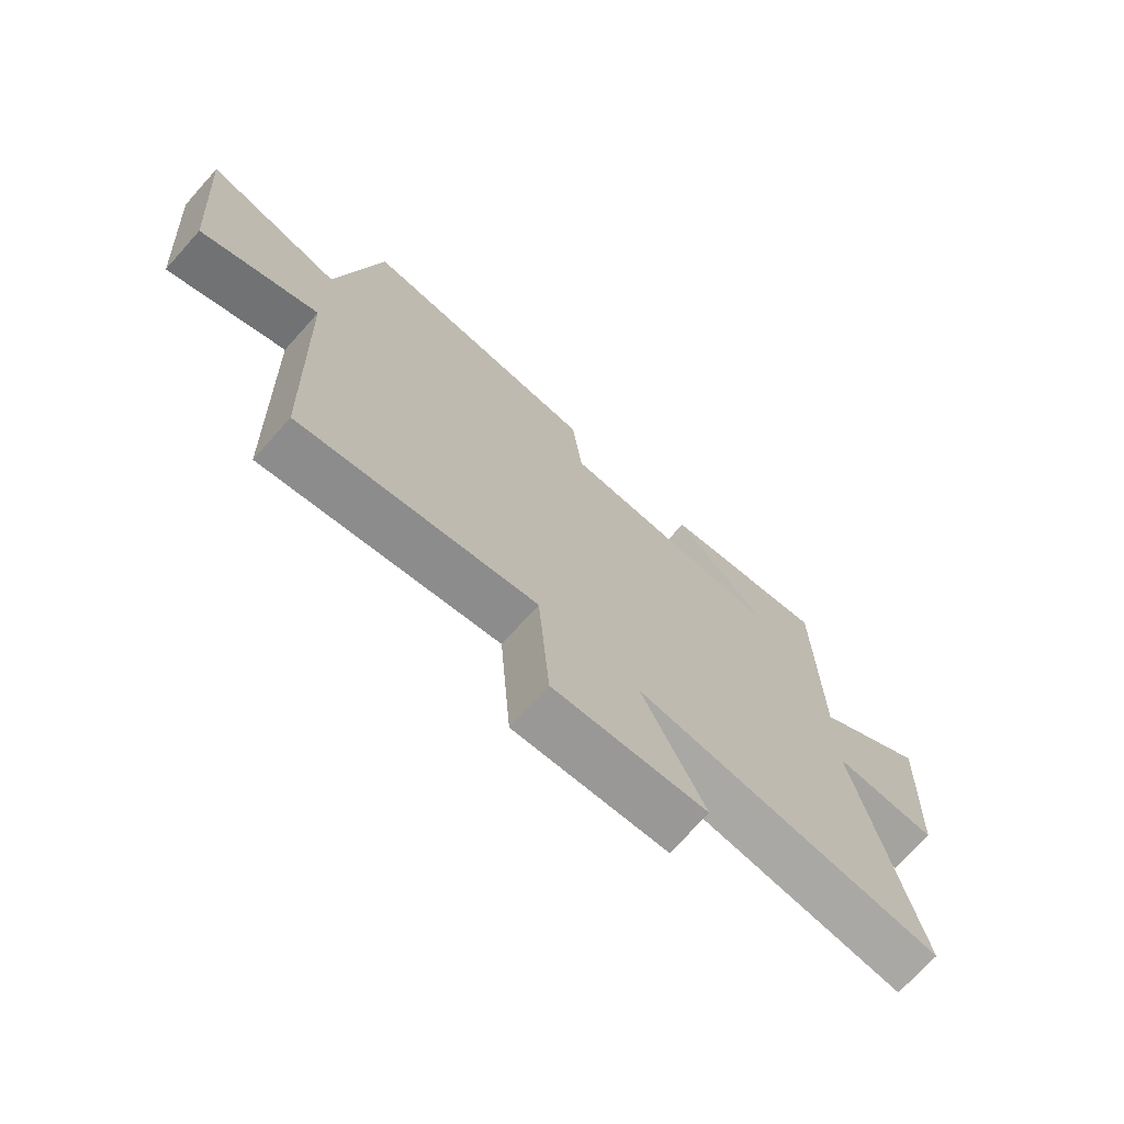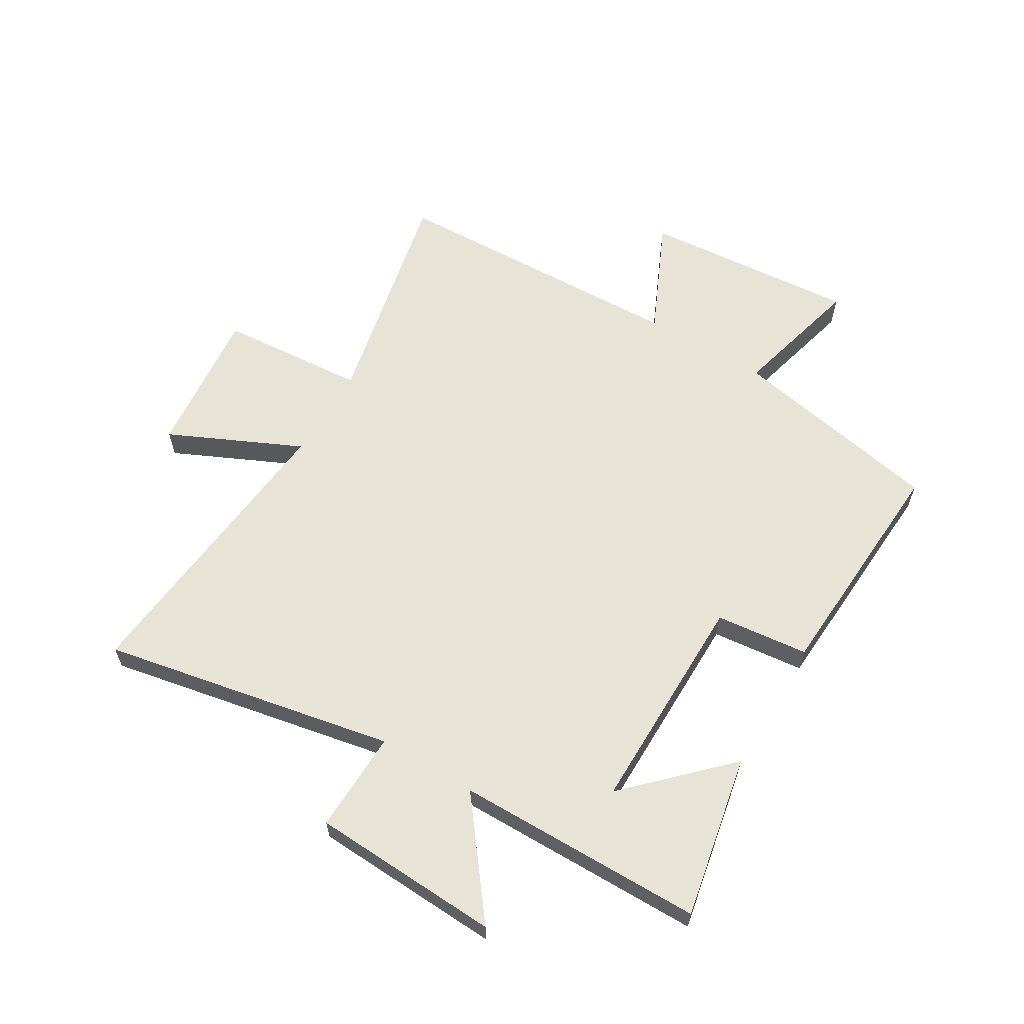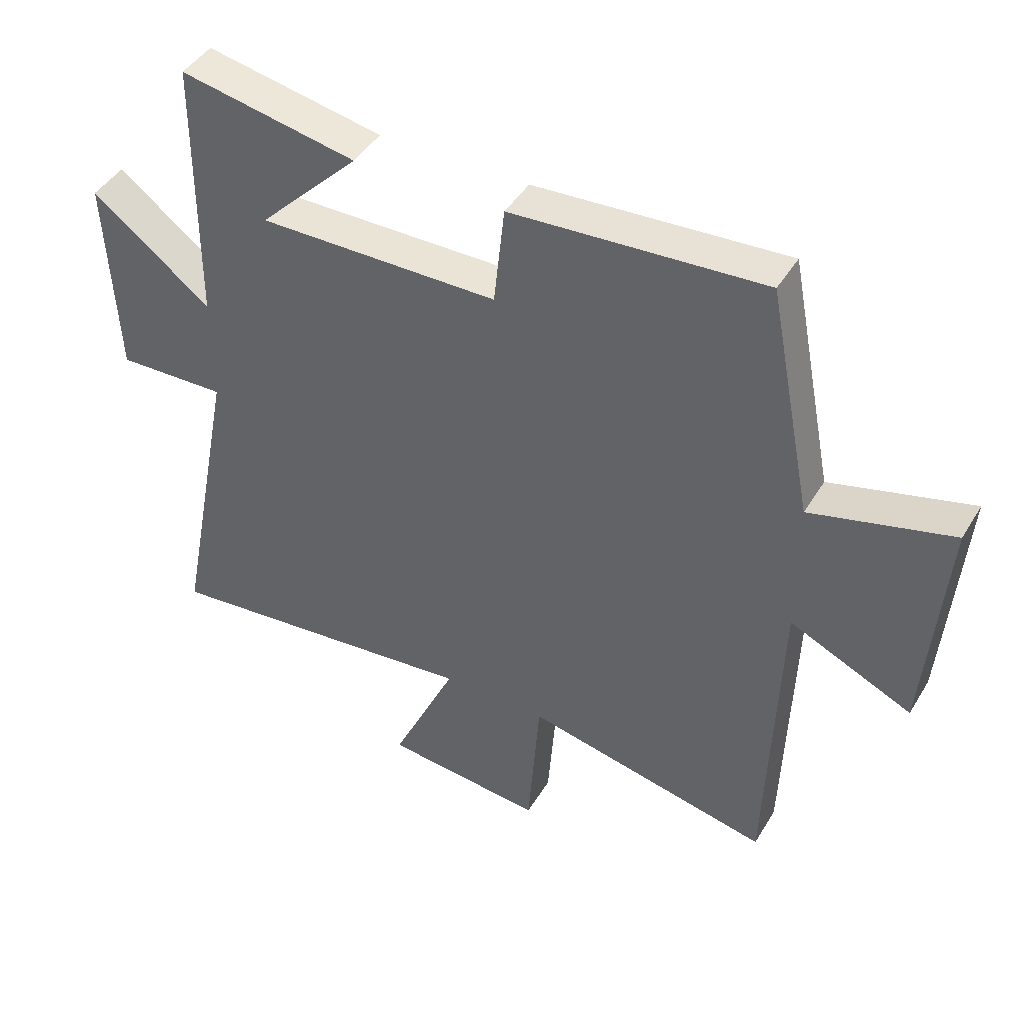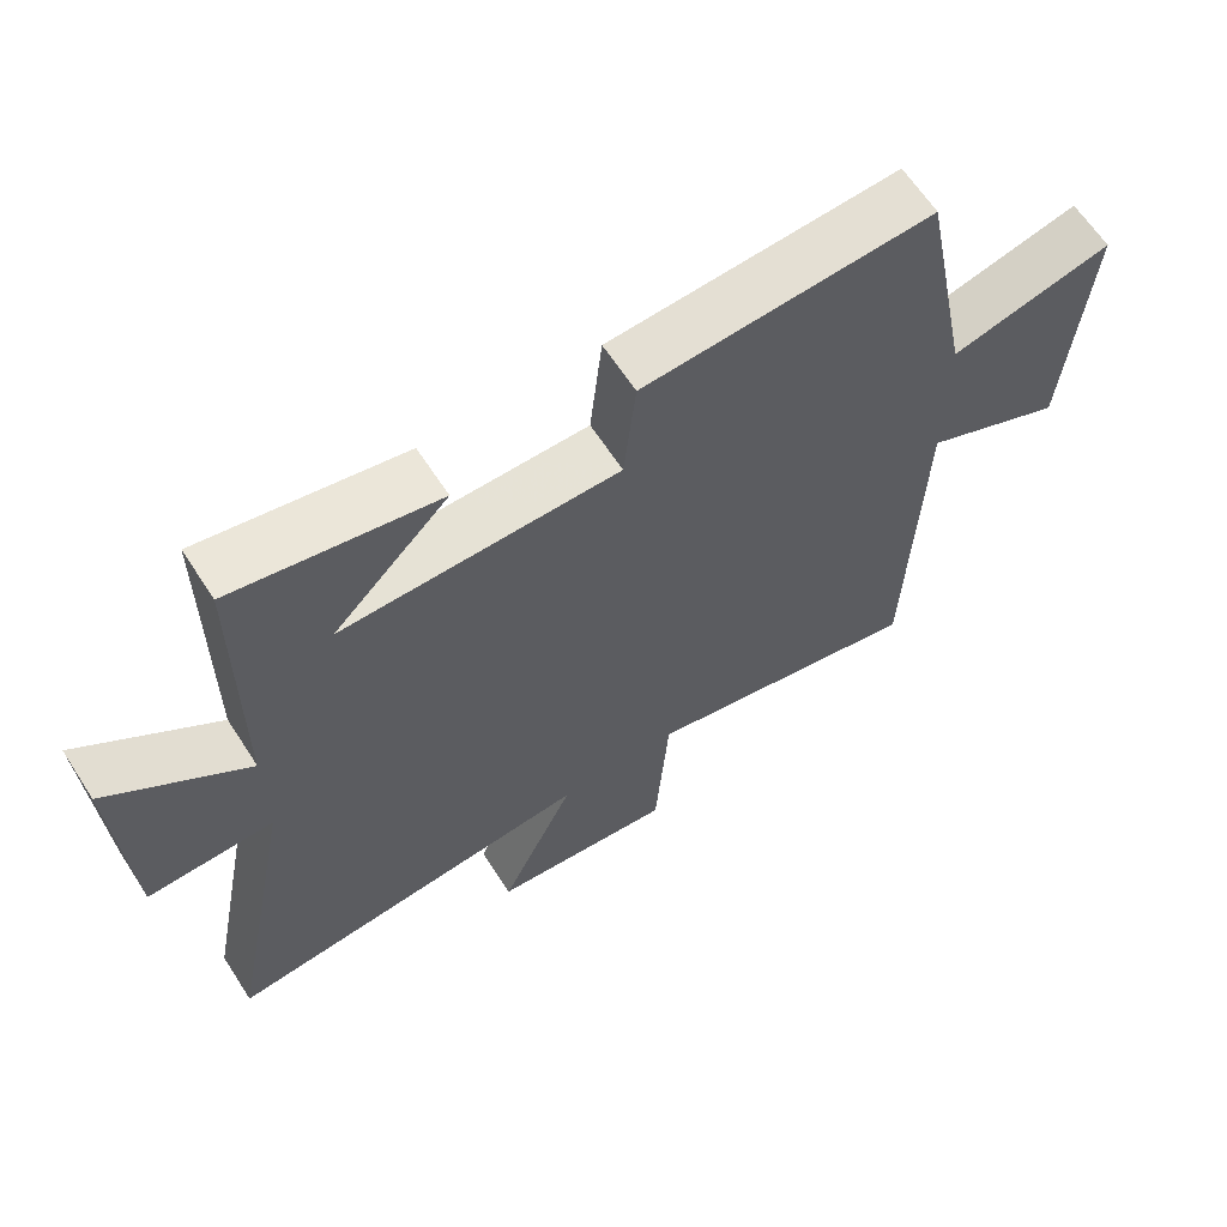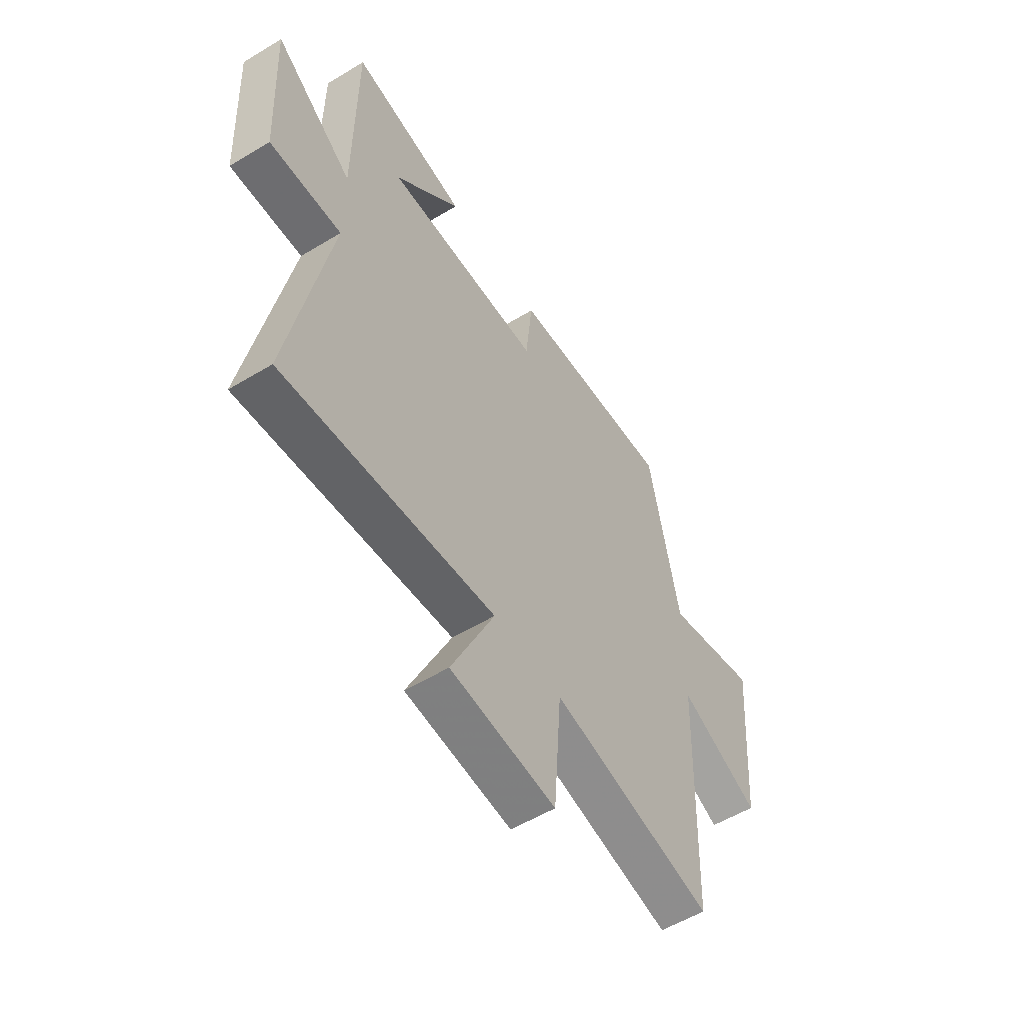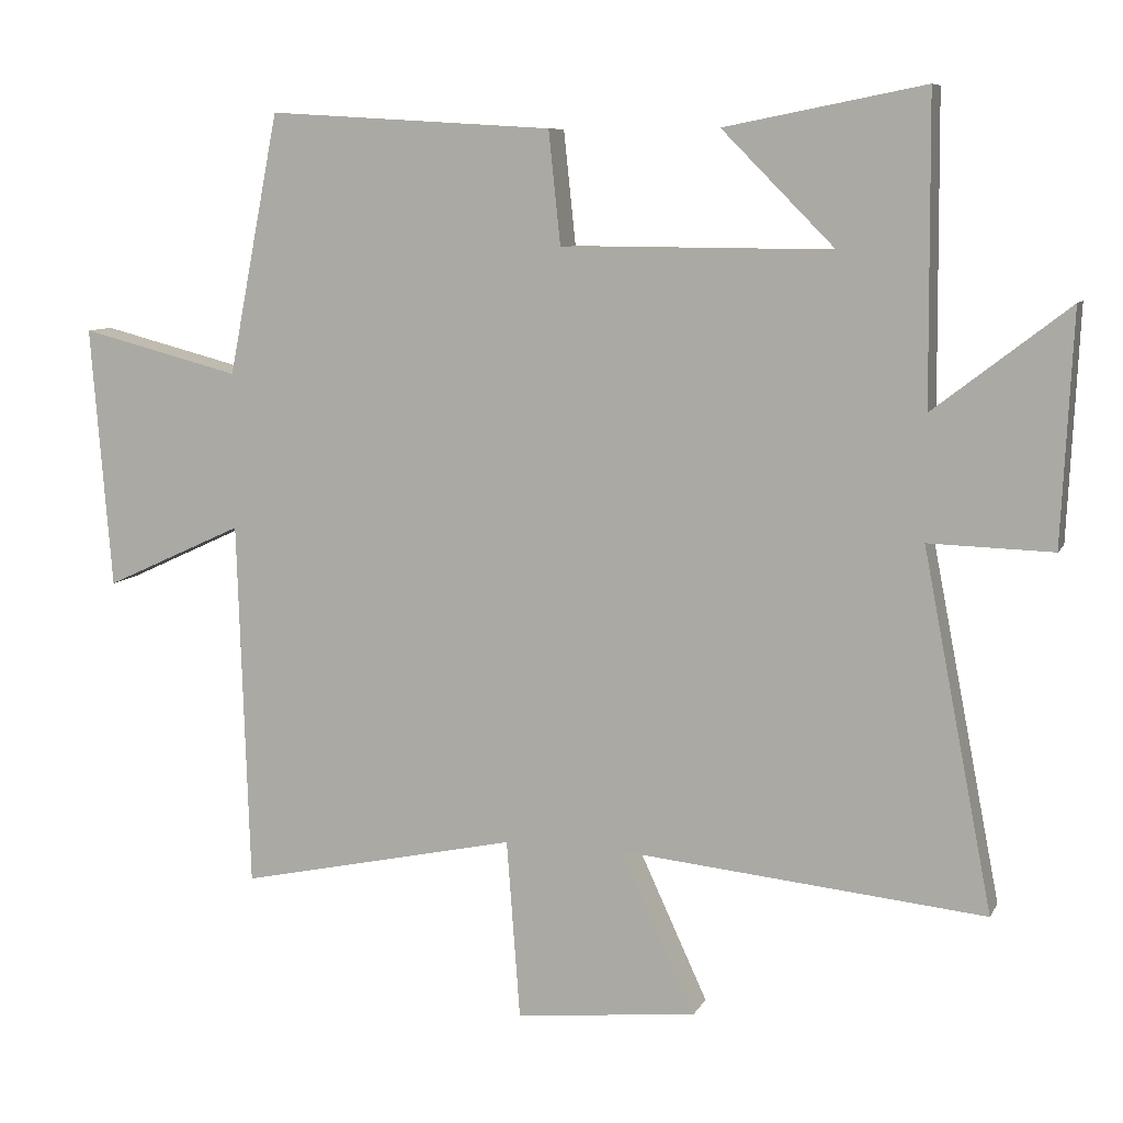
<metadata>
{"format":"obj","ext":"obj","renderer":"f3d","projection":"perspective","resolution":1024,"background":"white","views":[{"elev":-72.1,"azim":138.0,"up":"+Z"},{"elev":61.6,"azim":-59.1,"up":"+Y"},{"elev":43.9,"azim":29.1,"up":"+Z"},{"elev":63.6,"azim":-32.9,"up":"+Z"},{"elev":-55.4,"azim":-57.5,"up":"+Z"},{"elev":8.3,"azim":-162.6,"up":"+Z"}]}
</metadata>
<code>
v 0.428 0.07 0.524
v 0.5 0.07 0.156
v 0.726 0.07 0.214
v 0.696 0.07 -0.156
v 0.5 0.07 -0.066
v 0.483 0.07 -0.585
v 0.088 0.07 -0.5
v 0.069 0.07 -0.753
v -0.187 0.07 -0.727
v -0.082 0.07 -0.5
v -0.598 0.07 -0.551
v -0.5 0.07 -0.047
v -0.675 0.07 -0.052
v -0.691 0.07 0.274
v -0.5 0.07 0.127
v -0.497 0.07 0.555
v -0.215 0.07 0.5
v -0.376 0.07 0.338
v 0.008 0.07 0.34
v 0.025 0.07 0.5
v 0.428 0 0.524
v 0.5 0 0.156
v 0.726 0 0.214
v 0.696 0 -0.156
v 0.5 0 -0.066
v 0.483 0 -0.585
v 0.088 0 -0.5
v 0.069 0 -0.753
v -0.187 0 -0.727
v -0.082 0 -0.5
v -0.598 0 -0.551
v -0.5 0 -0.047
v -0.675 0 -0.052
v -0.691 0 0.274
v -0.5 0 0.127
v -0.497 0 0.555
v -0.215 0 0.5
v -0.376 0 0.338
v 0.008 0 0.34
v 0.025 0 0.5
f 19 20 1 2
f 18 19 2
f 16 17 18
f 15 16 18
f 15 18 2
f 12 13 14 15
f 12 15 2
f 10 11 12 2
f 7 8 9 10
f 7 10 2 3
f 5 6 7
f 5 7 3
f 3 4 5
f 22 21 40 39
f 22 39 38
f 38 37 36
f 38 36 35
f 22 38 35
f 35 34 33 32
f 22 35 32
f 22 32 31 30
f 30 29 28 27
f 23 22 30 27
f 27 26 25
f 23 27 25
f 25 24 23
f 1 21 22 2
f 2 22 23 3
f 3 23 24 4
f 4 24 25 5
f 5 25 26 6
f 6 26 27 7
f 7 27 28 8
f 8 28 29 9
f 9 29 30 10
f 10 30 31 11
f 11 31 32 12
f 12 32 33 13
f 13 33 34 14
f 14 34 35 15
f 15 35 36 16
f 16 36 37 17
f 17 37 38 18
f 18 38 39 19
f 19 39 40 20
f 20 40 21 1

</code>
